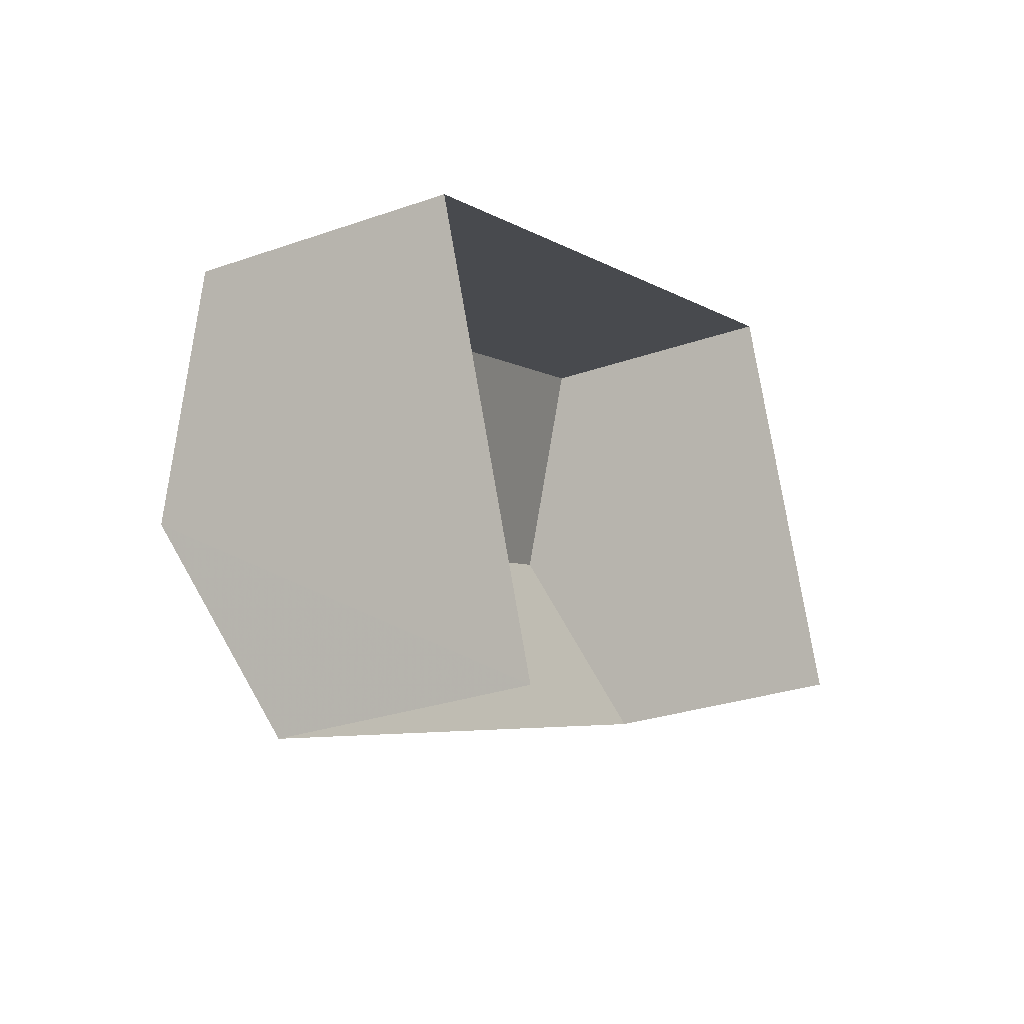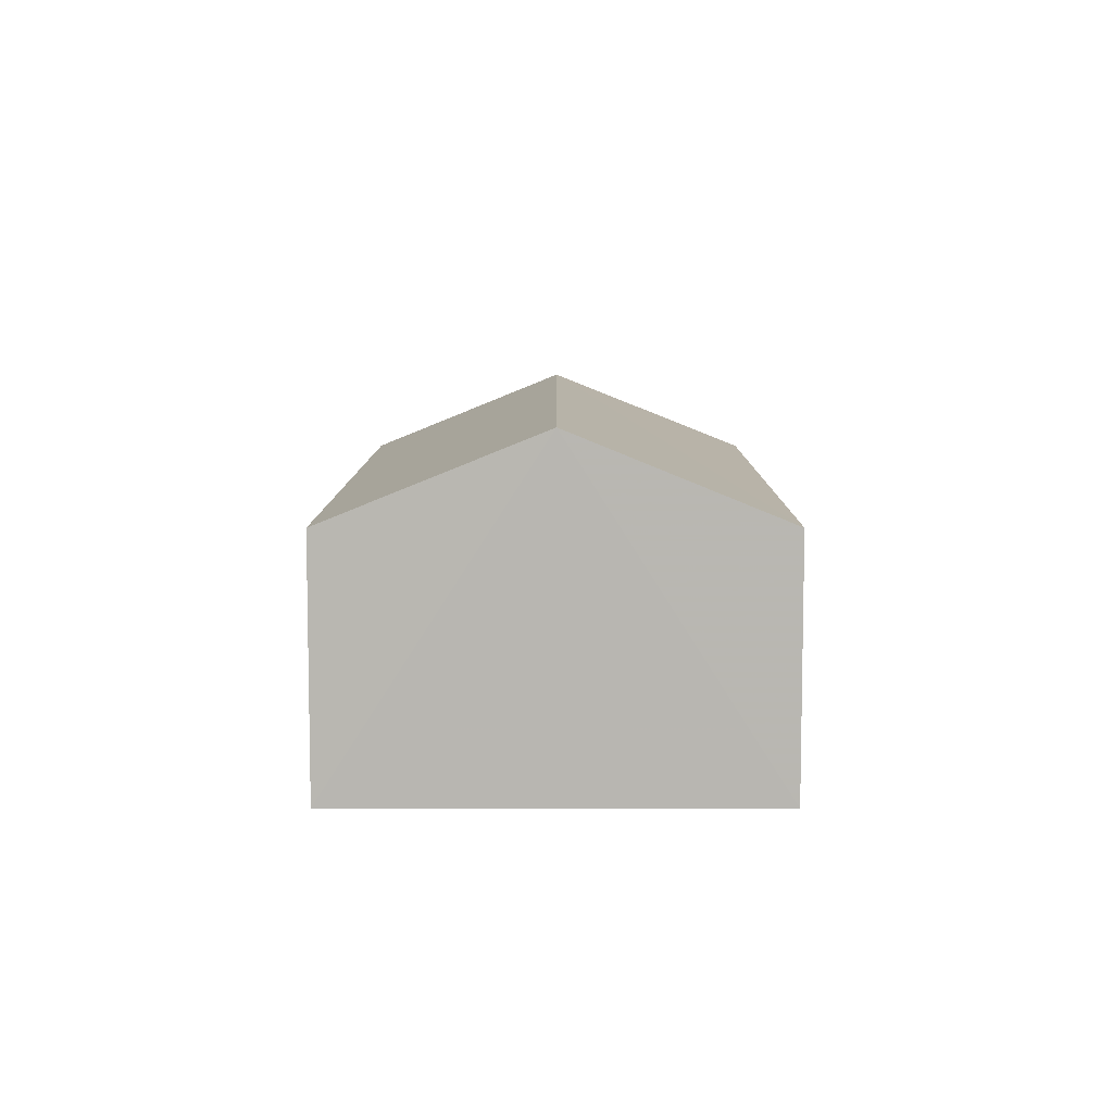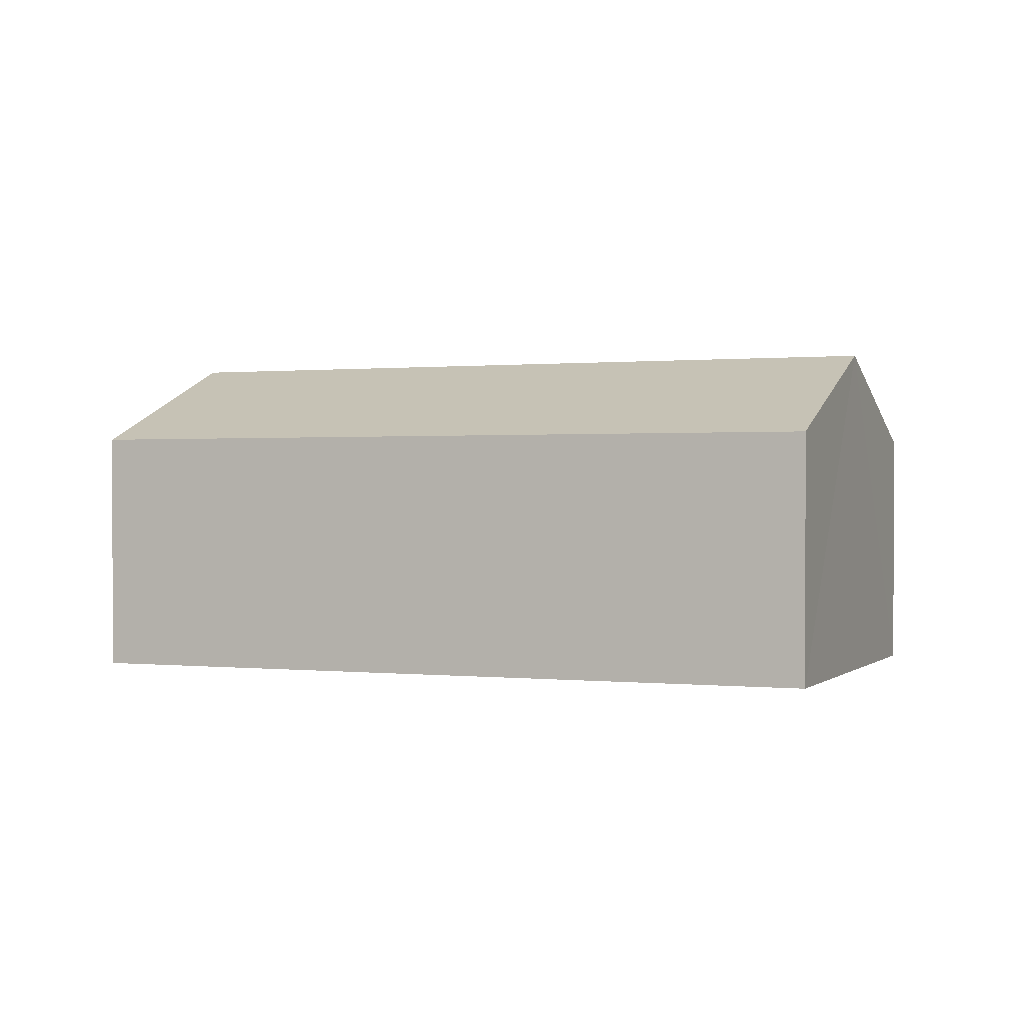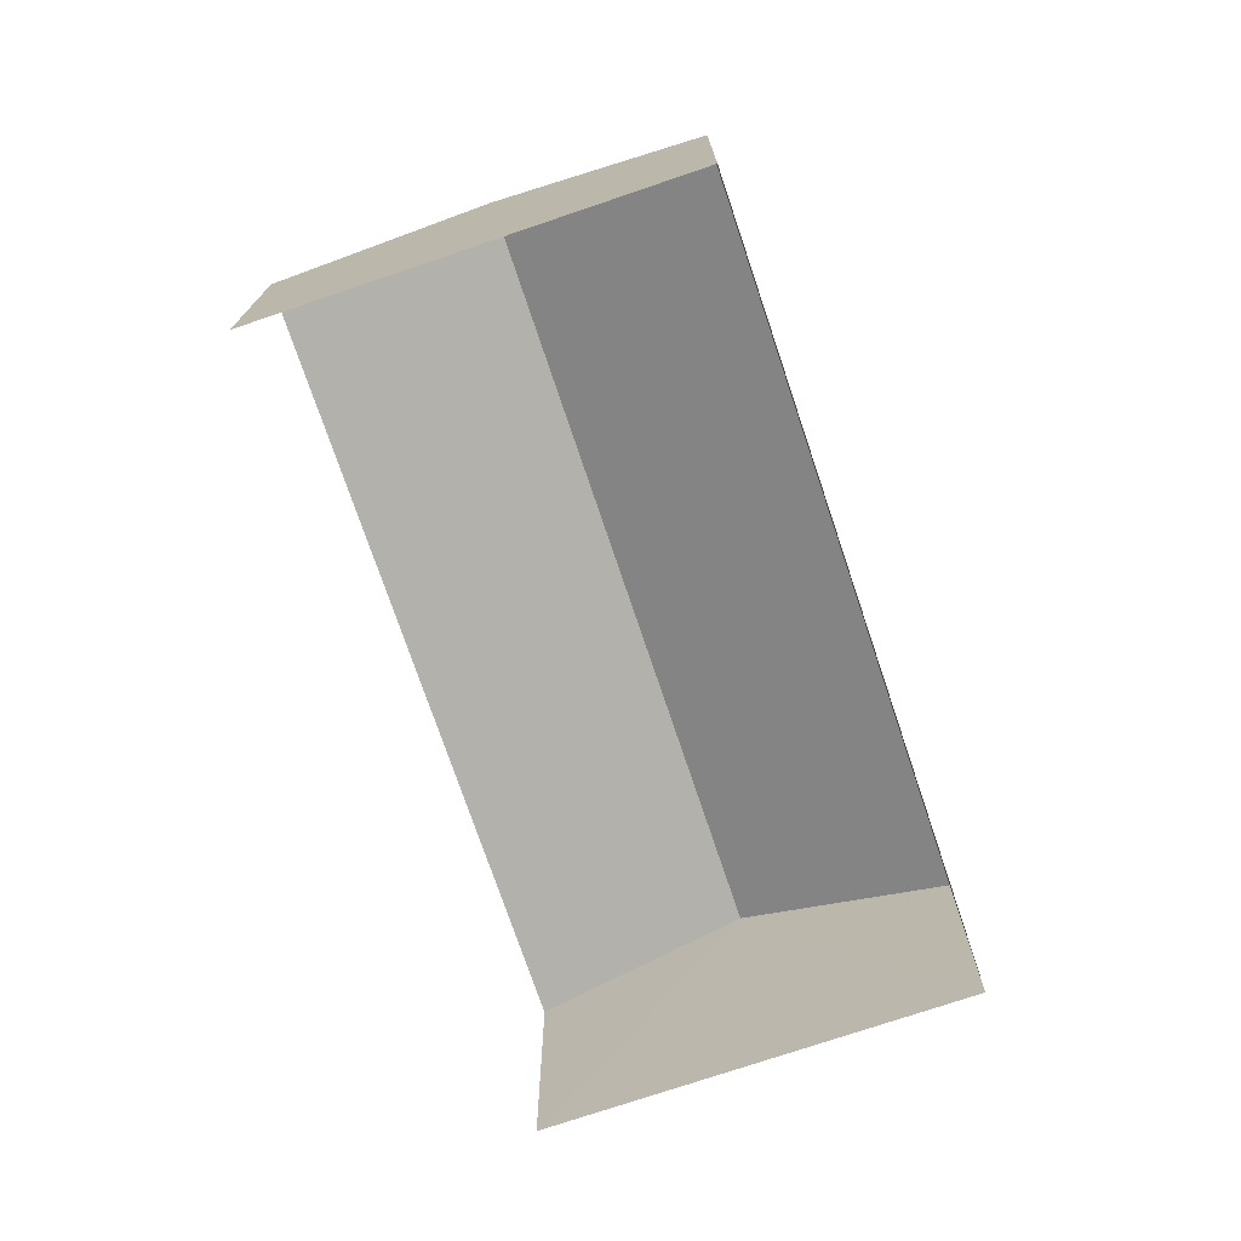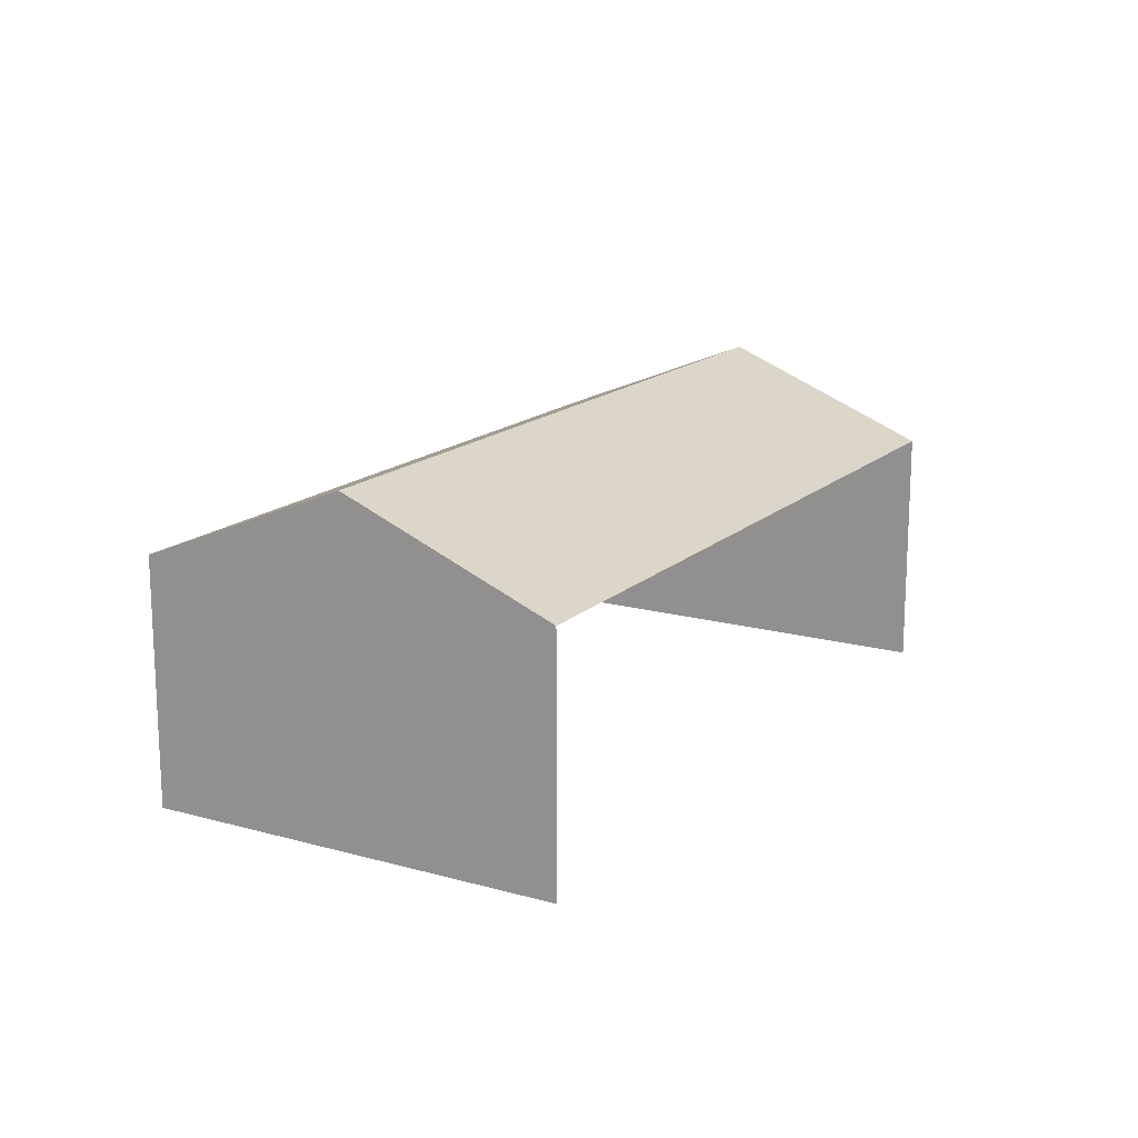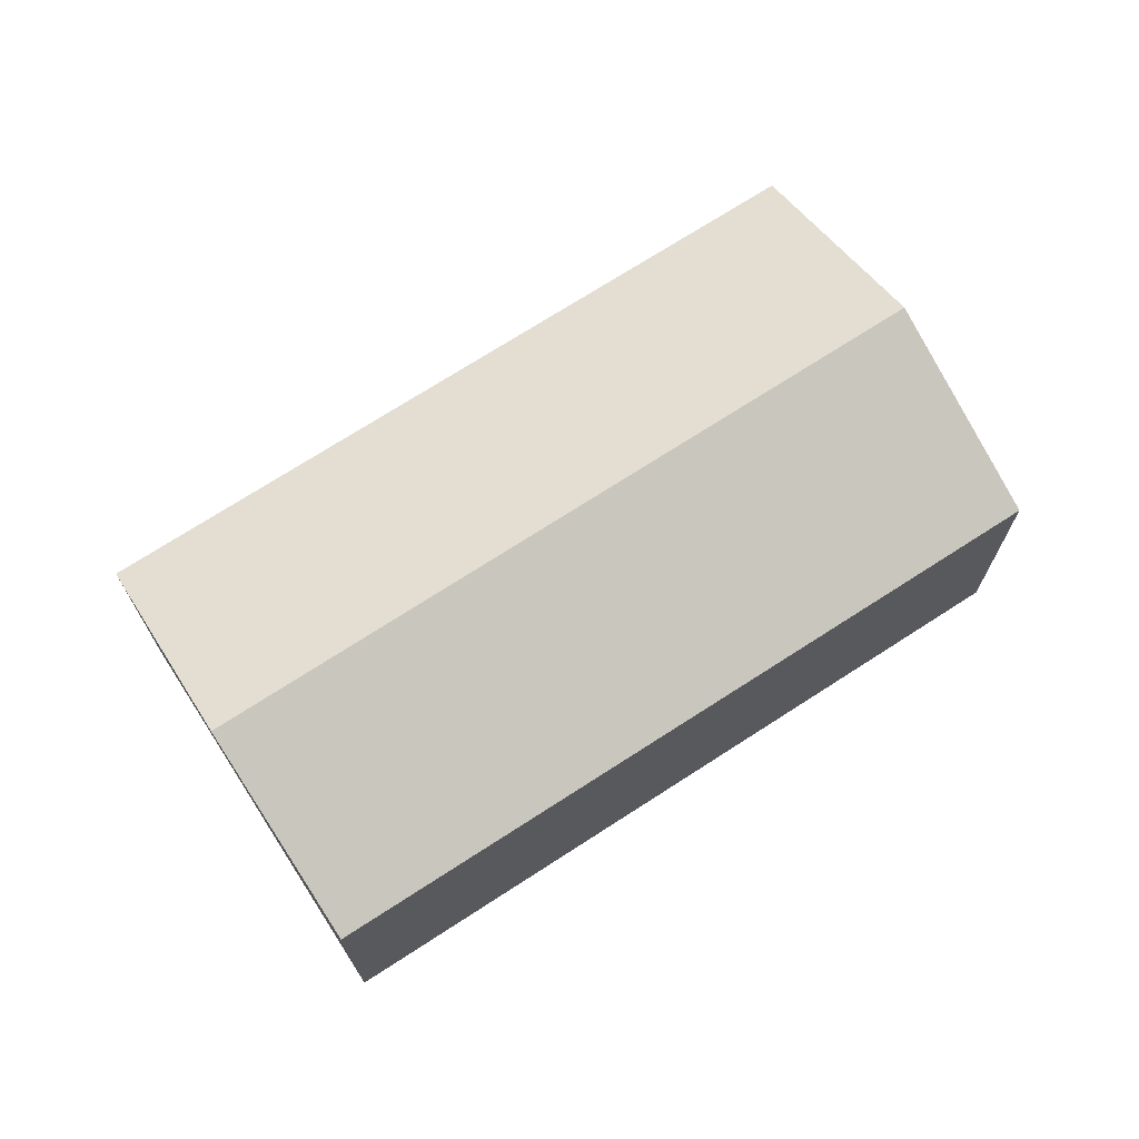
<metadata>
{"format":"obj","ext":"obj","renderer":"f3d","projection":"perspective","resolution":1024,"background":"white","views":[{"elev":-28.5,"azim":117.7,"up":"+Y"},{"elev":8.1,"azim":-111.5,"up":"+Z"},{"elev":0.5,"azim":-179.6,"up":"+Z"},{"elev":-73.7,"azim":87.0,"up":"+Z"},{"elev":16.1,"azim":-81.7,"up":"+Z"},{"elev":70.5,"azim":125.3,"up":"+Z"}]}
</metadata>
<code>
v -2.234e+05 -1.281e+05 15.63
v -2.234e+05 -1.281e+05 15.63
v -2.234e+05 -1.281e+05 15.63
v -2.234e+05 -1.281e+05 15.63
v -2.234e+05 -1.281e+05 17.53
v -2.234e+05 -1.281e+05 17.53
v -2.234e+05 -1.281e+05 18.2
v -2.234e+05 -1.281e+05 18.2
v -2.234e+05 -1.281e+05 17.53
v -2.234e+05 -1.281e+05 17.53
f 1 2 3
f 4 1 3
f 10 1 4
f 10 9 1
f 5 6 7
f 8 5 7
f 9 10 8
f 7 9 8
f 10 4 8
f 4 3 8
f 3 5 8
f 6 2 7
f 2 1 7
f 1 9 7
f 5 3 2
f 6 5 2

</code>
